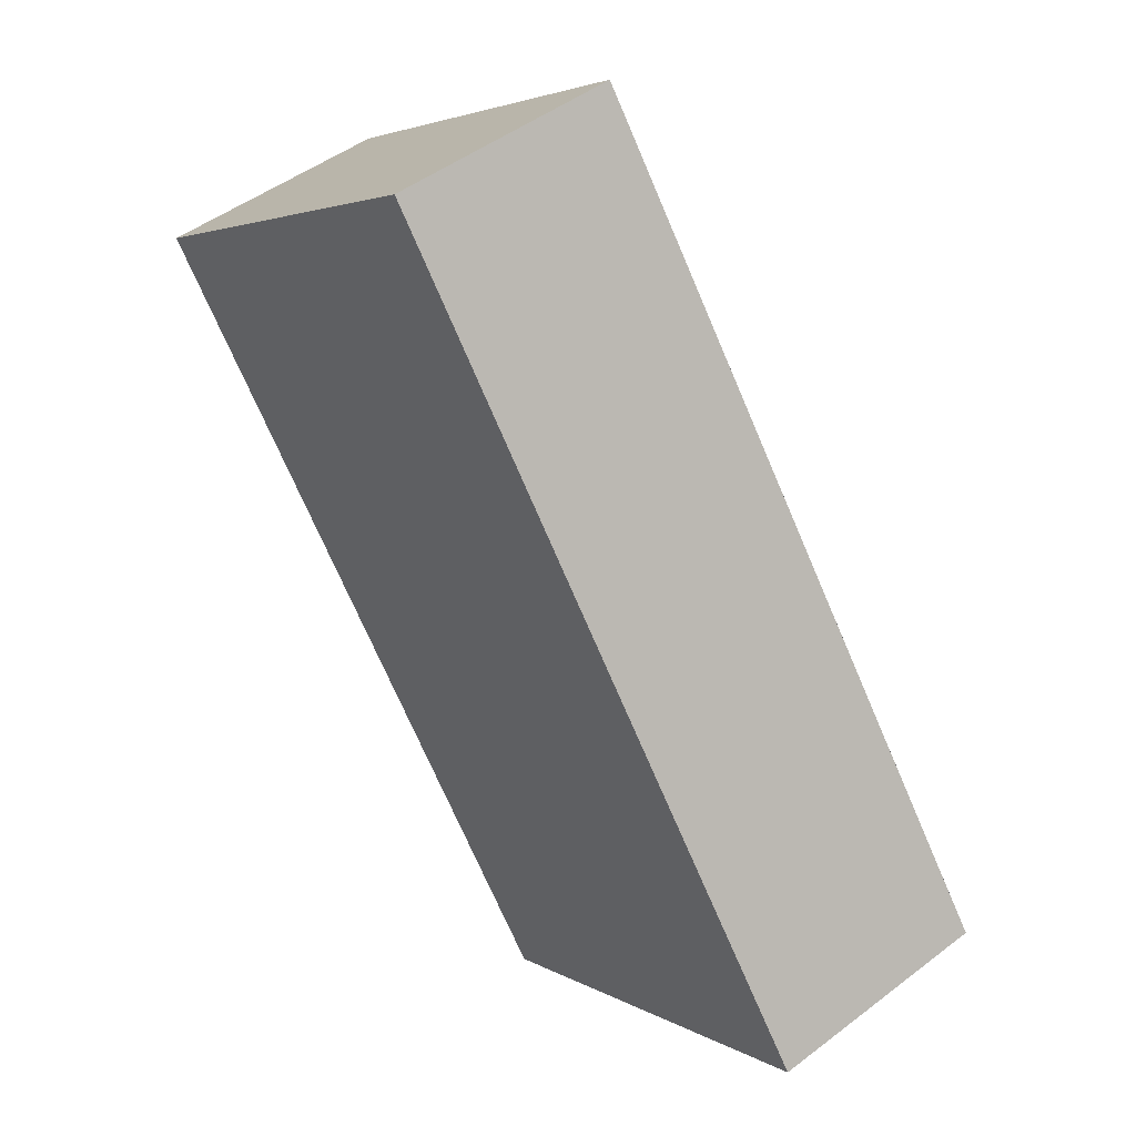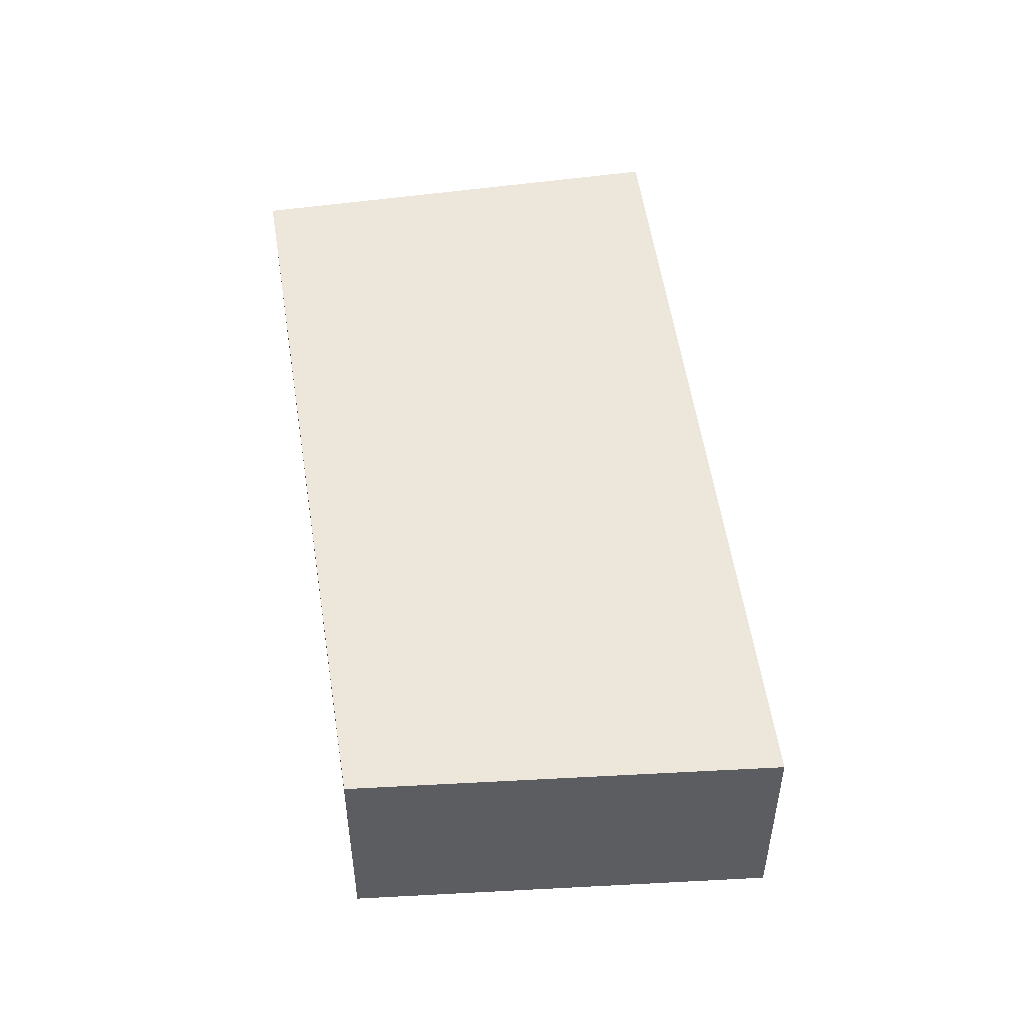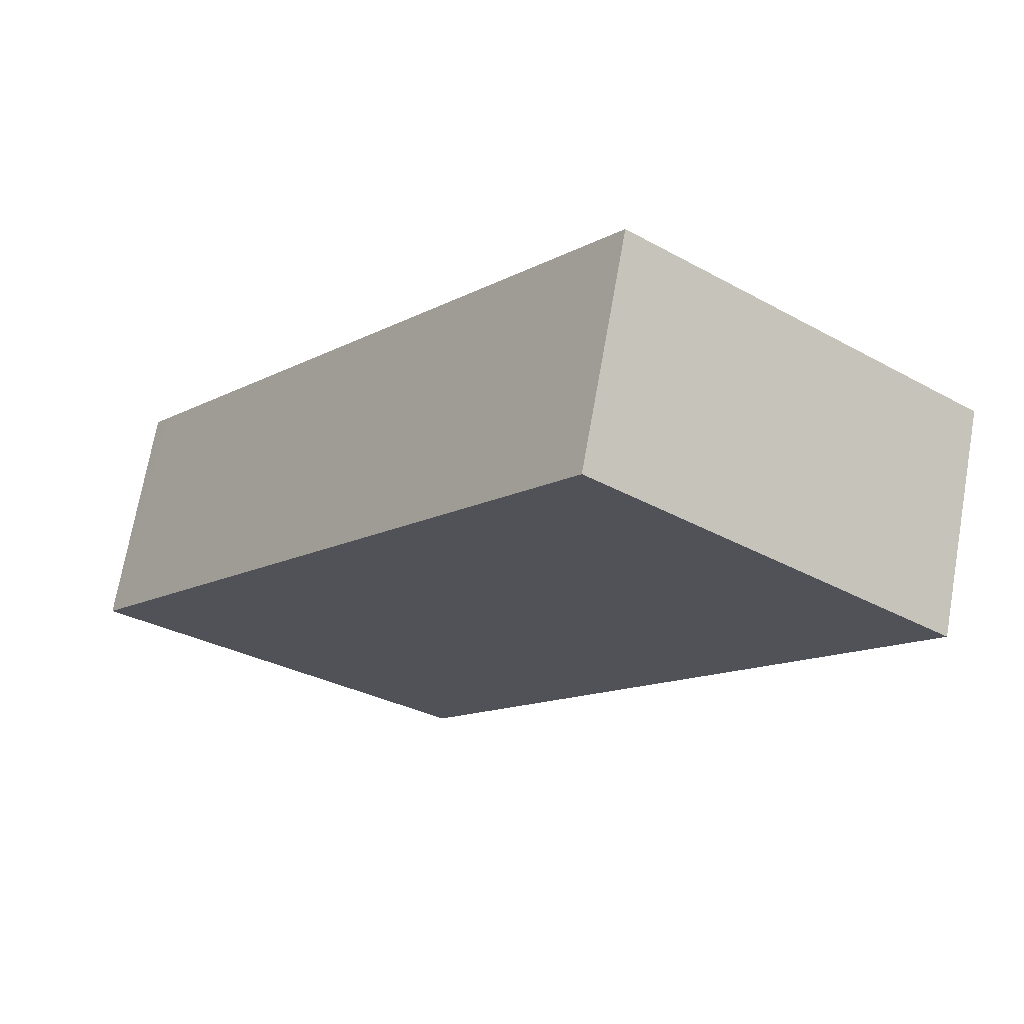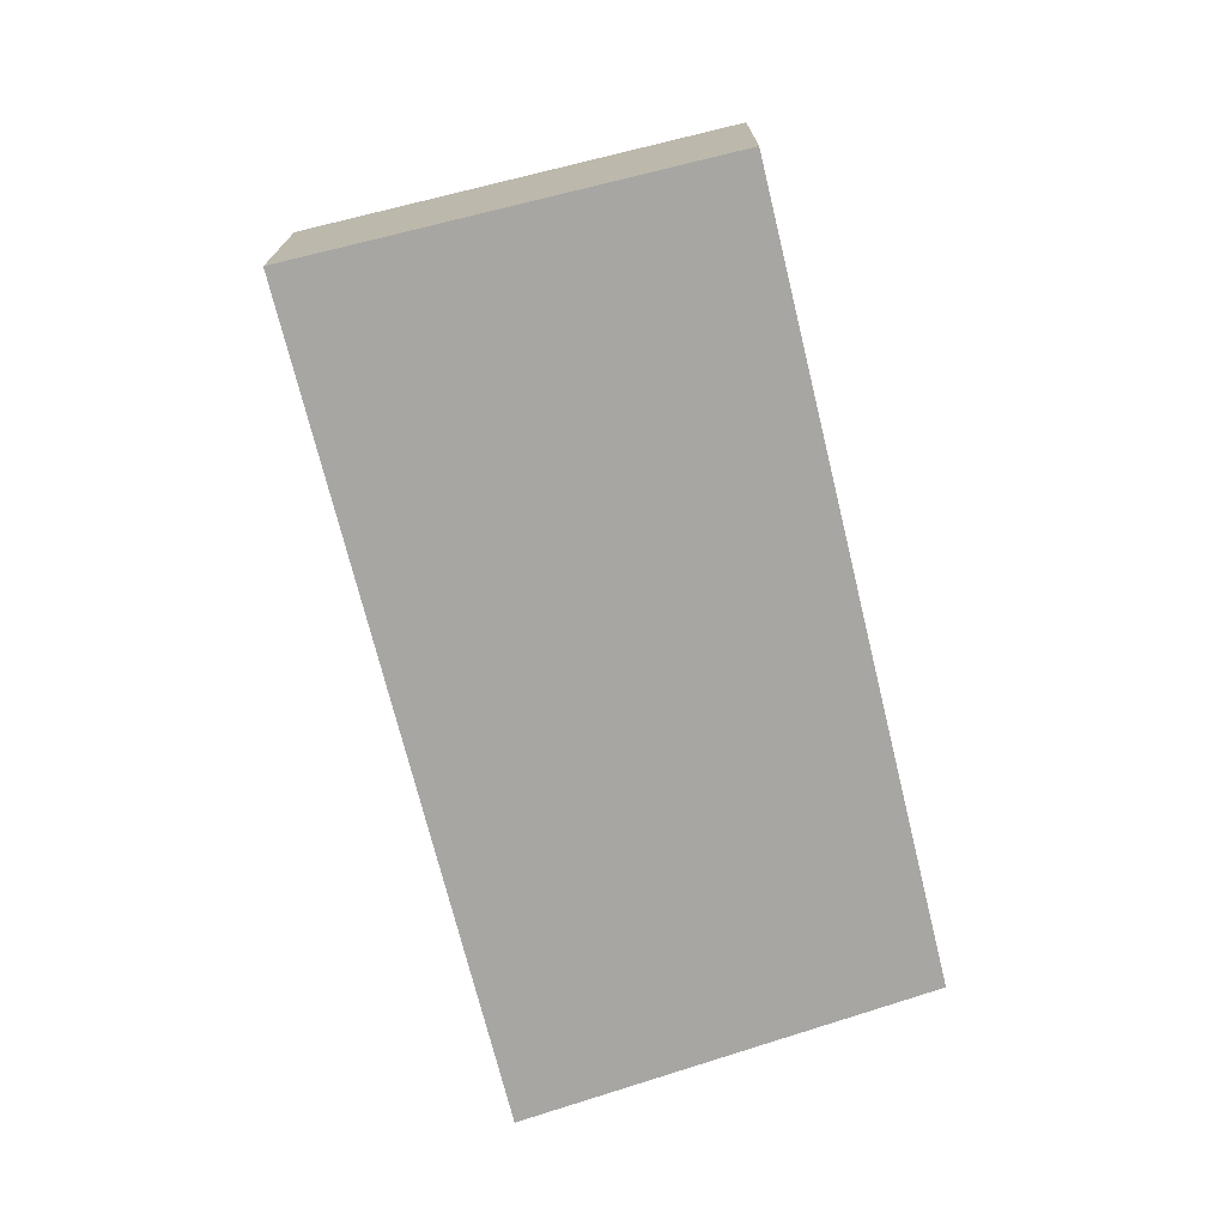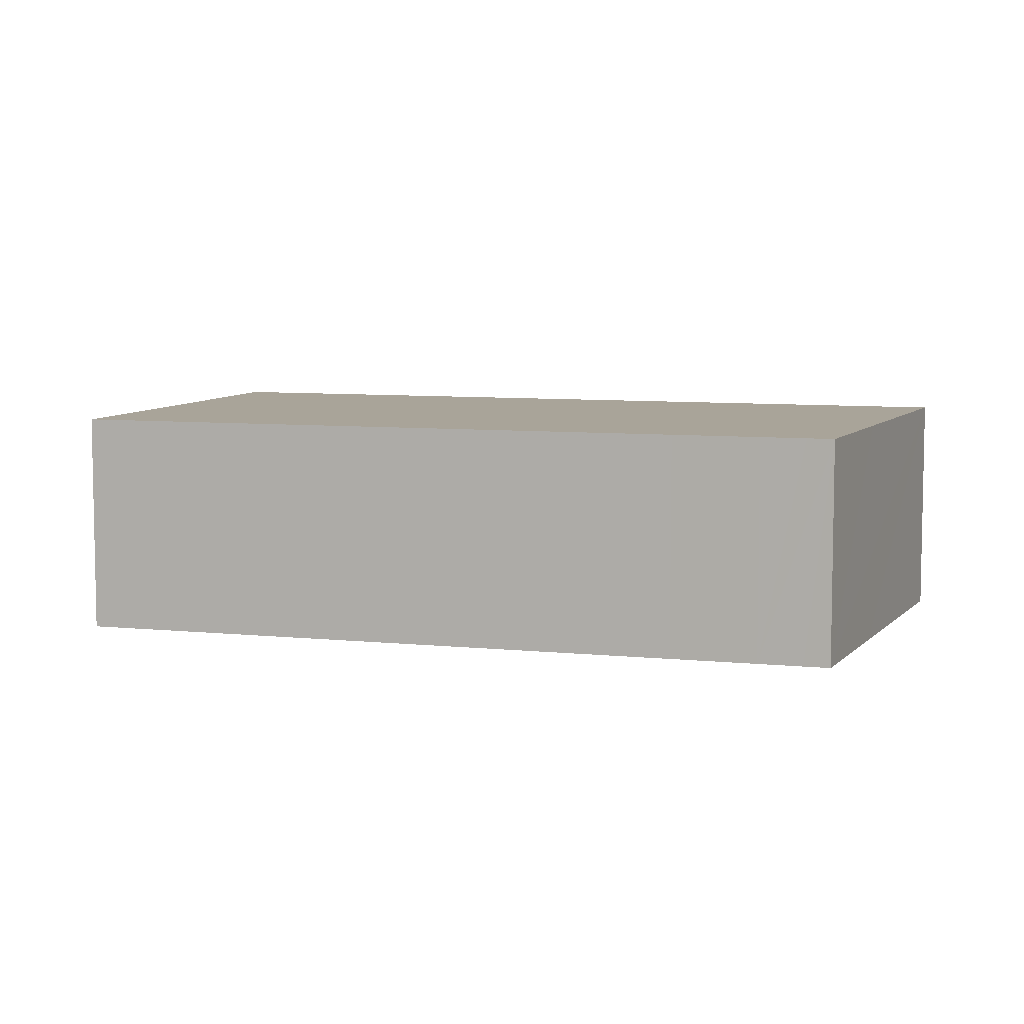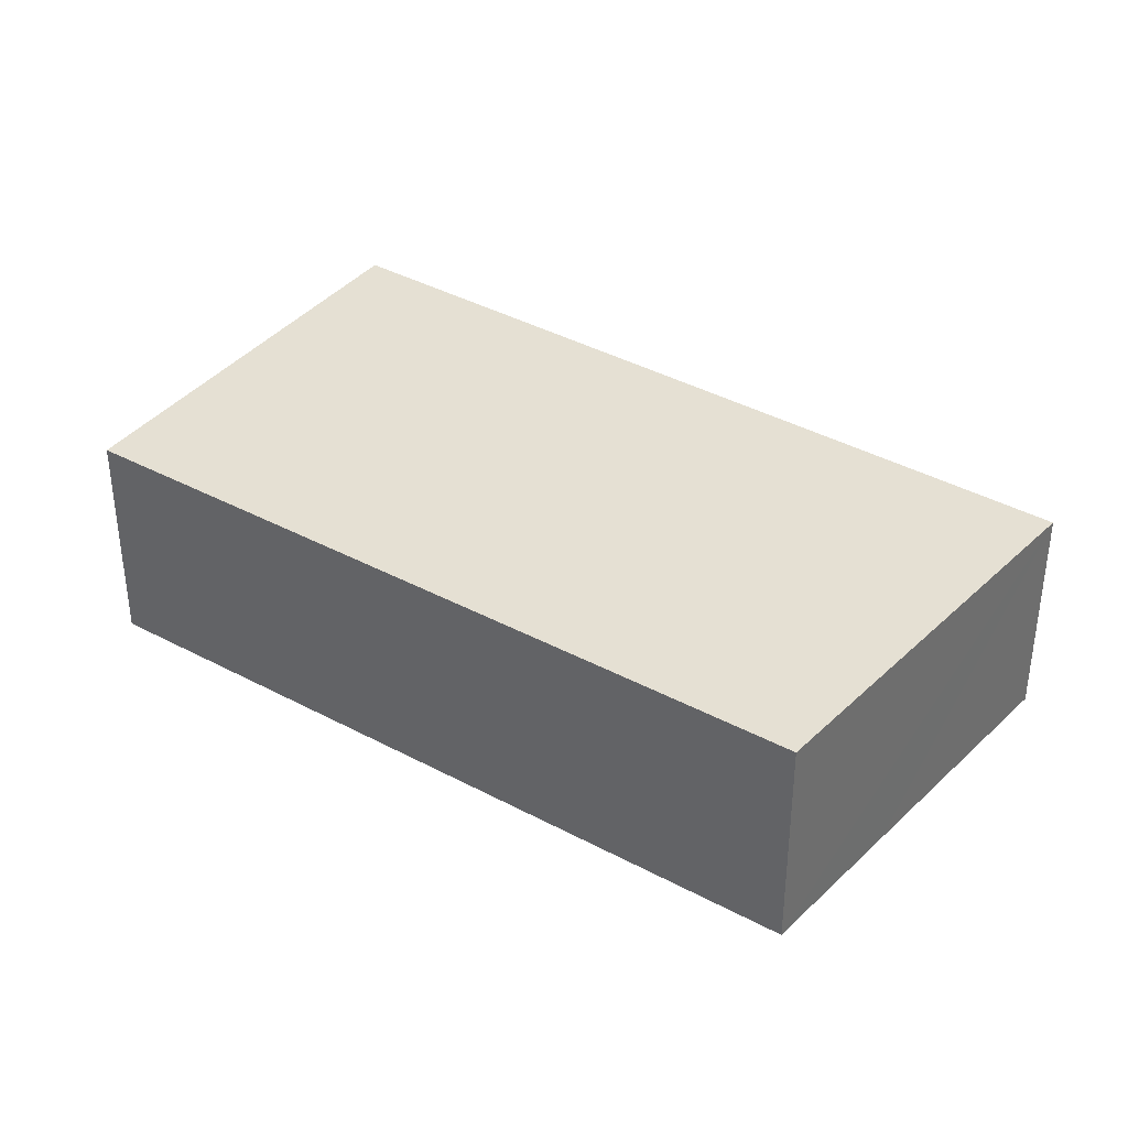
<metadata>
{"format":"obj","ext":"obj","renderer":"f3d","projection":"perspective","resolution":1024,"background":"white","views":[{"elev":47.4,"azim":-130.8,"up":"+Z"},{"elev":52.4,"azim":-151.1,"up":"+Y"},{"elev":70.7,"azim":10.0,"up":"+Z"},{"elev":-74.2,"azim":51.2,"up":"+Y"},{"elev":7.2,"azim":144.5,"up":"+Y"},{"elev":37.9,"azim":162.0,"up":"+Y"}]}
</metadata>
<code>
v  0.195 2.924 0.261
v  2.892 2.924 -1.82
v  0 2.924 1.79e-16
v  6.52 2.924 8.709
v  4.689 2.924 -2.952
v  4.904 2.924 -2.673
v  5.267 2.924 -2.204
v  5.969 2.924 -1.295
v  11.02 2.924 5.237
v  4.689 1.808e-16 -2.952
v  2.892 1.114e-16 -1.82
v  0 0 0
v  6.52 -5.333e-16 8.709
v  0.195 -1.598e-17 0.261
v  11.02 -3.207e-16 5.237
v  5.969 7.93e-17 -1.295
v  5.267 1.35e-16 -2.204
v  4.904 1.637e-16 -2.673
g defaultobject
f 1 2 3
f 2 1 4
f 2 4 5
f 5 4 6
f 6 4 7
f 7 4 8
f 8 4 9
f 10 2 5
f 2 10 3
f 3 10 11
f 3 11 12
f 12 1 3
f 1 12 4
f 4 12 13
f 13 12 14
f 13 9 4
f 9 13 15
f 15 8 9
f 8 15 16
f 8 16 7
f 7 16 17
f 7 17 6
f 6 17 5
f 5 17 18
f 5 18 10
f 11 14 12
f 14 11 13
f 13 11 10
f 13 10 18
f 13 18 16
f 13 16 15
f 16 18 17

</code>
